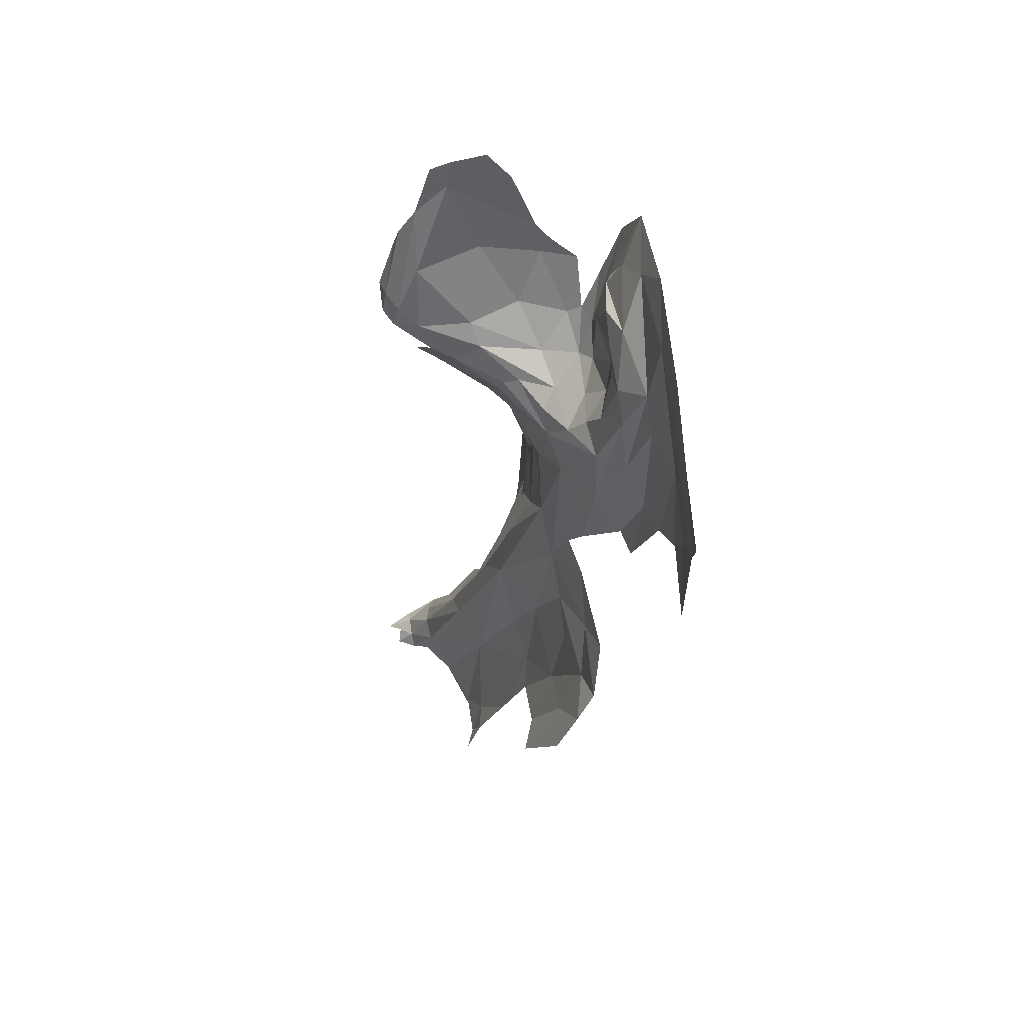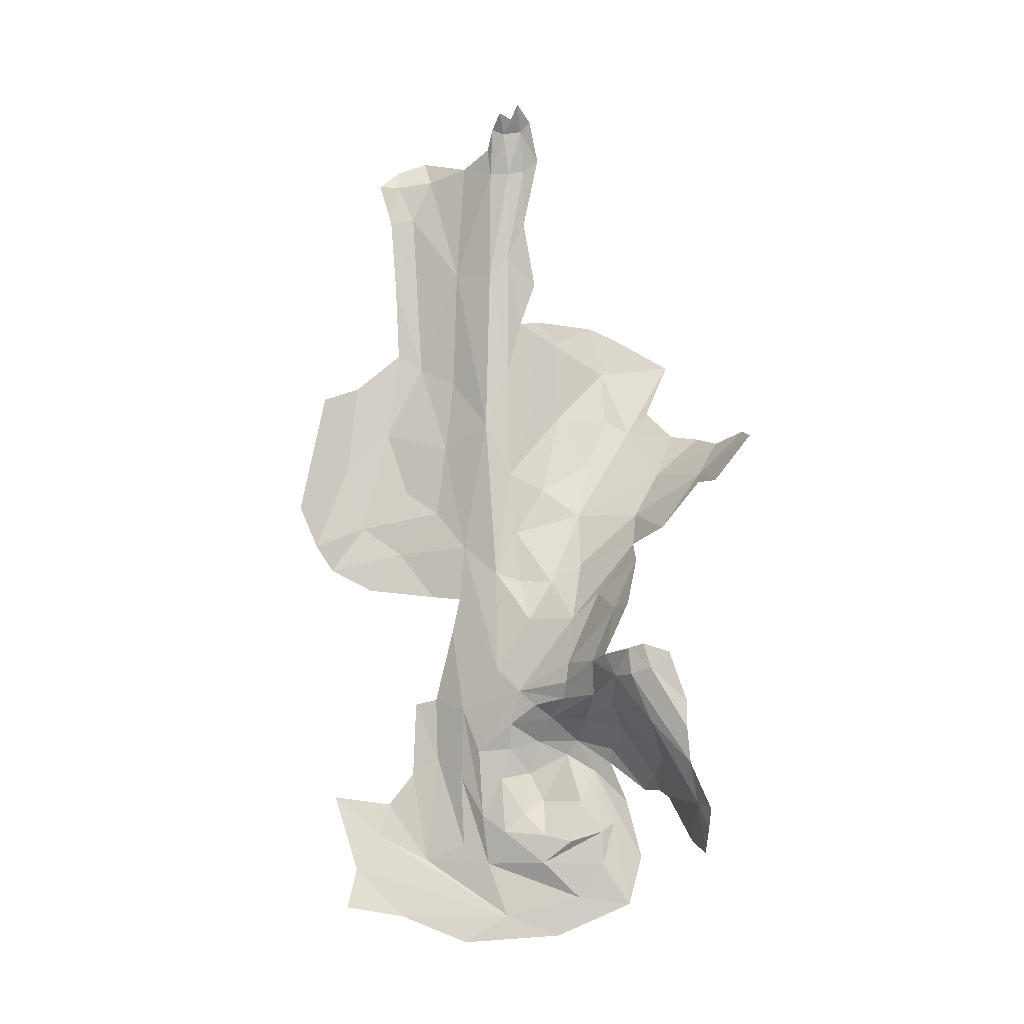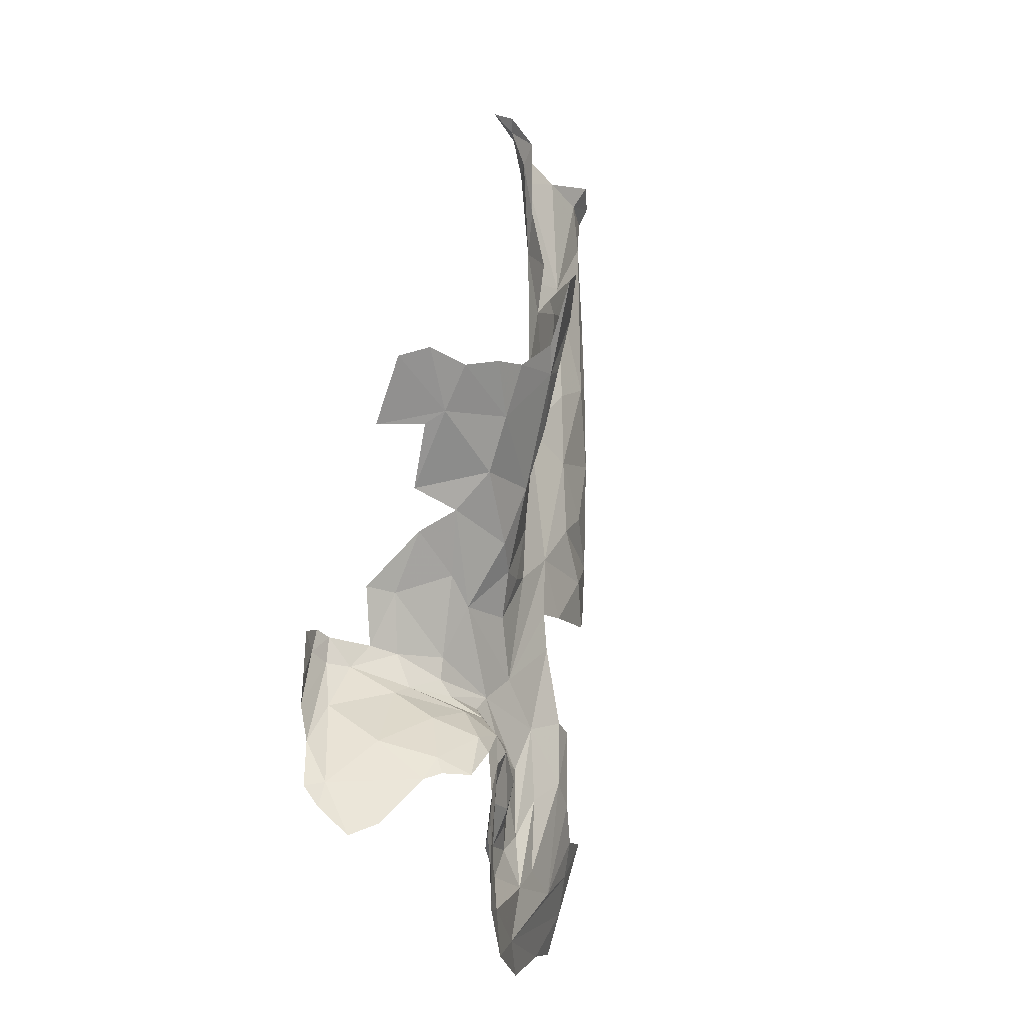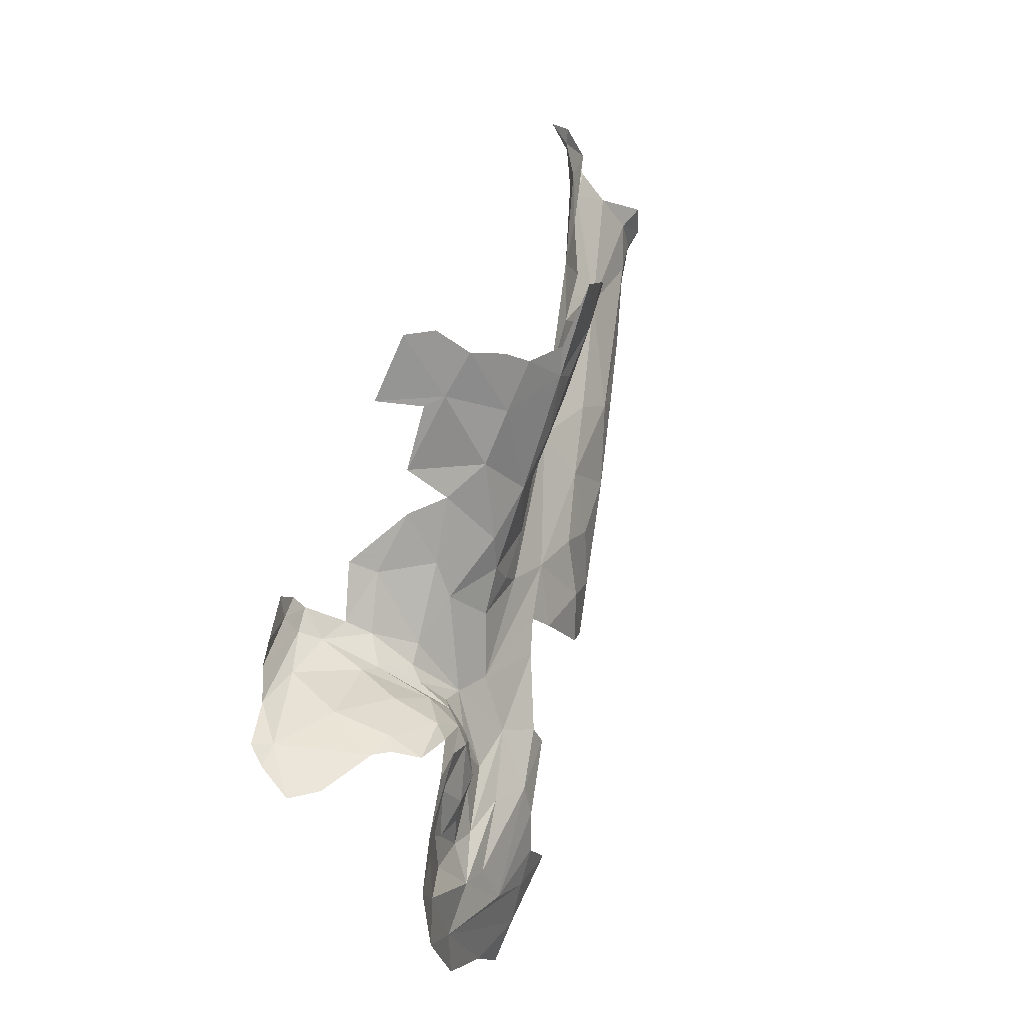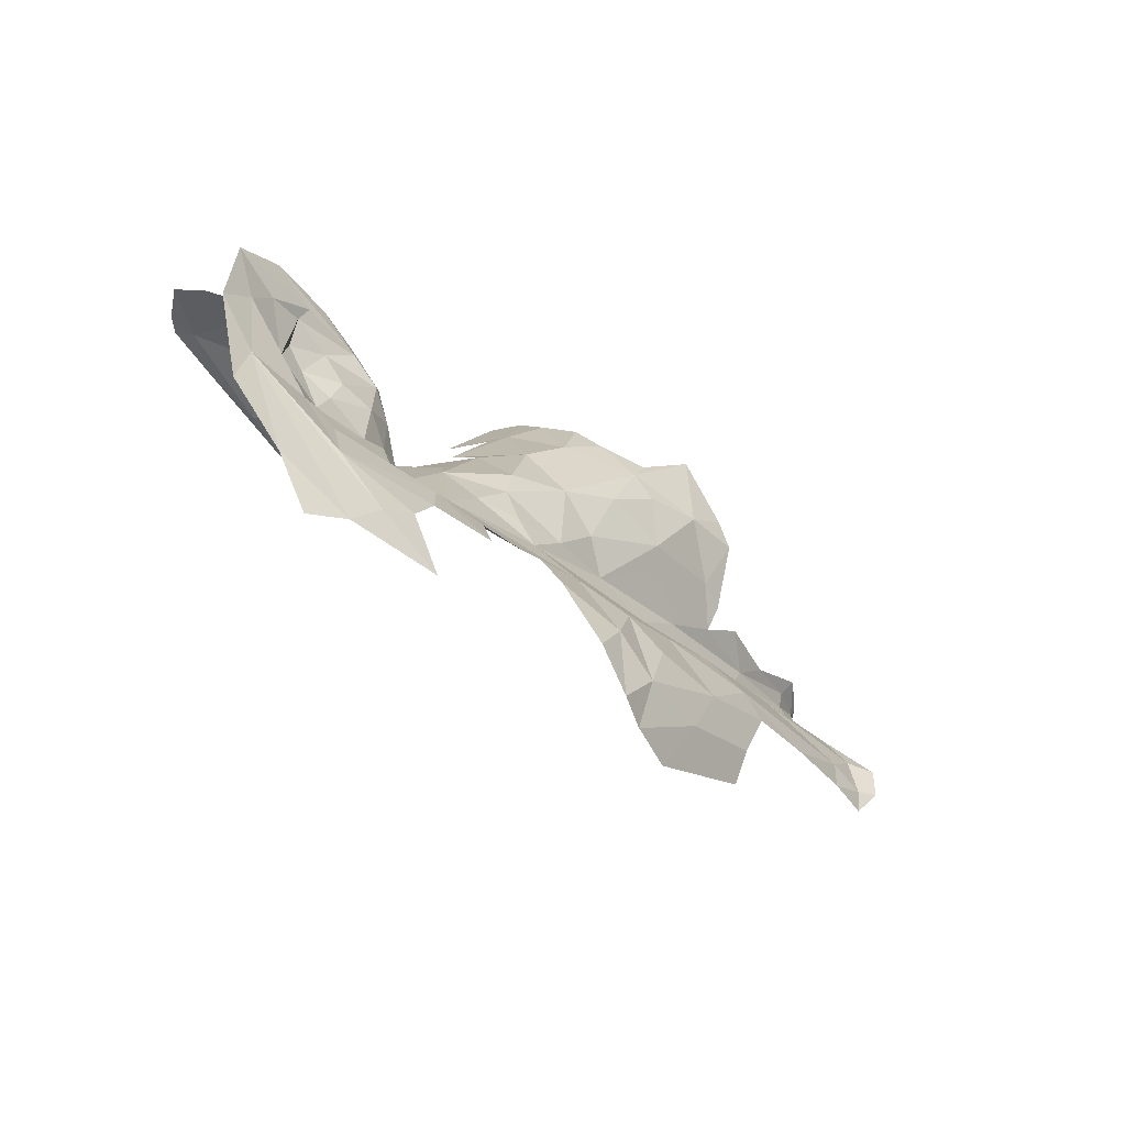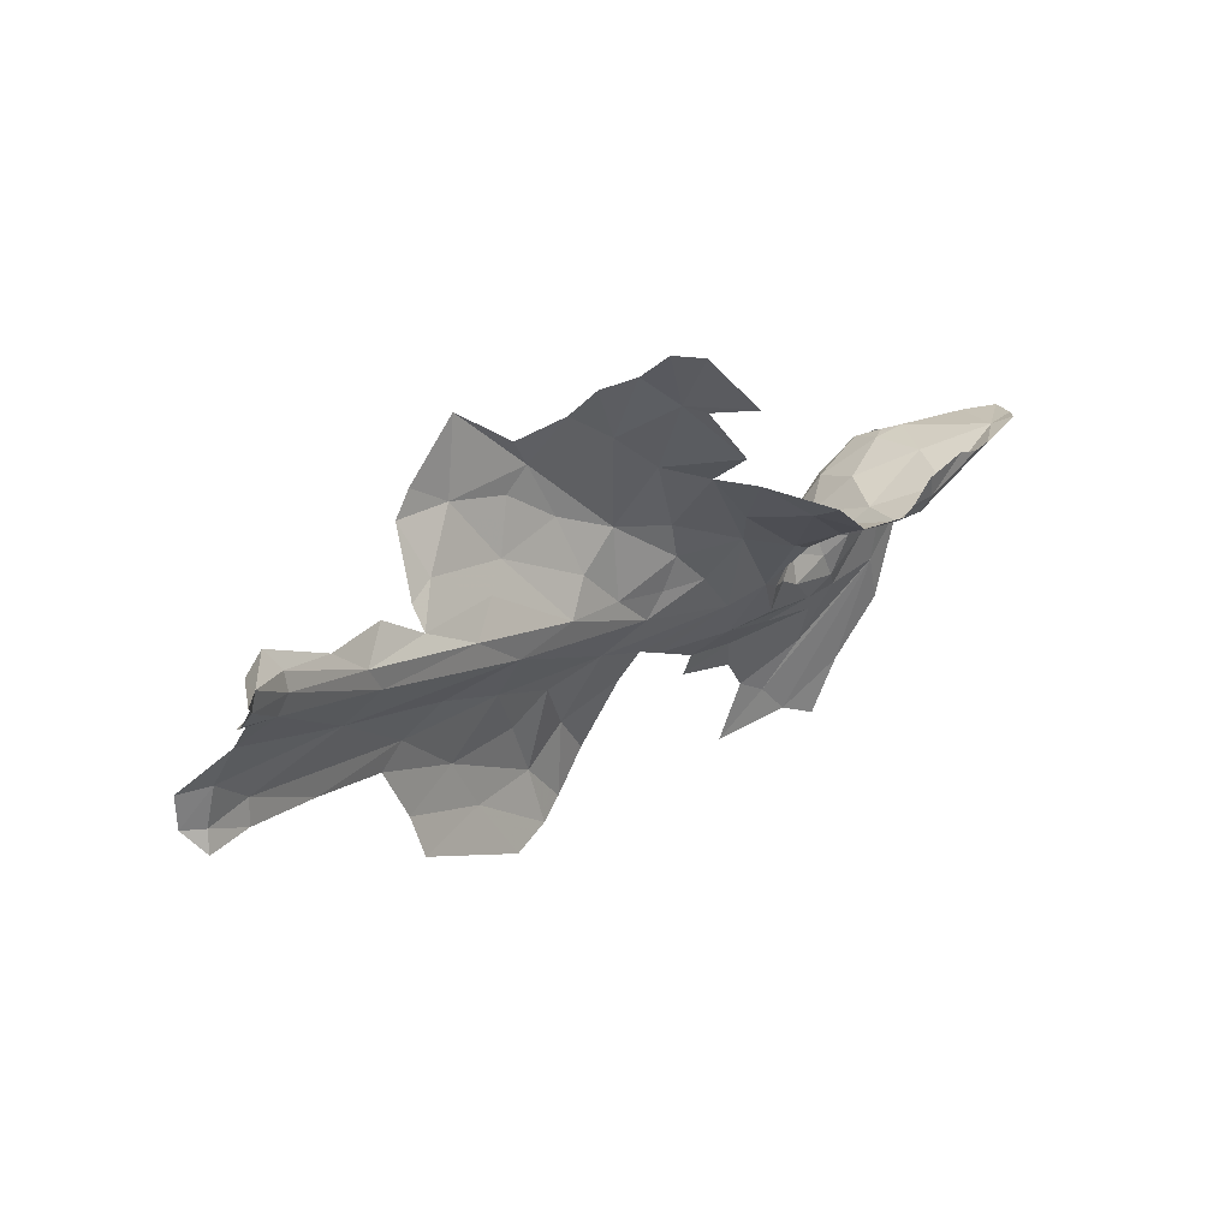
<metadata>
{"format":"obj","ext":"obj","renderer":"f3d","projection":"perspective","resolution":1024,"background":"white","views":[{"elev":-31.2,"azim":87.6,"up":"+Y"},{"elev":66.8,"azim":78.6,"up":"+Z"},{"elev":59.9,"azim":104.7,"up":"+Y"},{"elev":57.7,"azim":112.8,"up":"+Y"},{"elev":-42.1,"azim":140.0,"up":"+Y"},{"elev":23.8,"azim":-38.5,"up":"+Y"}]}
</metadata>
<code>
v -4.107 0.8433 -2.003
v -3.05 1.525 -2.168
v -2.838 1.573 -2.084
v -3.975 0.8573 -2.042
v -4.149 1.29 -1.737
v -3.346 0.9623 -2.142
v -2.904 0.3896 -2.312
v -3.605 1.305 -2.009
v -4.168 0.9193 -2.03
v -4.1 0.9064 -2.018
v -2.557 1.149 -2.165
v -2.589 1.049 -2.183
v -3.11 1.456 -2.177
v -2.639 0.7527 -2.312
v -2.826 0.6692 -2.334
v -4.077 1.232 -1.843
v -2.956 1.36 -2.175
v -4.012 1.398 -1.864
v -2.638 0.9744 -2.191
v -4.112 1.389 -1.768
v -3.248 0.7059 -2.256
v -2.944 0.5599 -2.329
v -3.291 1.483 -2.17
v -3.148 1.299 -2.152
v -3.71 1.047 -2.033
v -2.821 0.4282 -2.356
v -2.728 0.5466 -2.372
v -3.304 1.148 -2.039
v -2.952 1.085 -2.112
v -3.028 0.7326 -2.284
v -3.421 0.63 -2.201
v -3.446 0.8649 -2.186
v -4.067 1.144 -1.924
v -2.699 1.664 -1.879
v -2.567 1.513 -1.878
v -4.179 1.019 -2.019
v -2.745 1.681 -1.926
v -2.922 1.729 -2.04
v -2.858 1.771 -1.958
v -3.132 0.8927 -2.201
v -2.974 1.657 -2.097
v -2.757 1.07 -2.165
v -2.923 0.8216 -2.265
v -2.592 1.256 -2.144
v -3.743 0.8296 -2.117
v -3.415 1.552 -2.157
v -3.271 1.712 -2.169
v -3.511 0.7949 -2.184
v -2.575 1.425 -2
v -3.987 1.225 -1.856
v -4.127 1.26 -1.796
v -3.642 1.153 -1.955
v -2.702 1.467 -2.069
v -3.464 1.482 -2.146
v -3.403 1.334 -2.092
v -3.152 0.5437 -2.273
v -3.392 0.5107 -2.177
v -2.886 1.186 -2.149
v -3.036 0.3598 -2.257
v -4.147 1.353 -1.699
v -4.119 1.325 -1.741
v -2.788 1.849 -1.781
v -2.642 1.694 -1.749
v -4.085 1.023 -1.998
v -4.084 1.35 -1.775
v -3.142 1.04 -2.085
v -2.841 1.847 -1.86
v -2.776 1.29 -2.163
v -2.764 0.8889 -2.231
v -3.102 1.602 -2.153
v -4.092 1.292 -1.784
v -3.965 1.285 -1.839
v -3.215 1.233 -2.102
v -3.47 1.228 -2.024
v -3.693 1.227 -1.934
v -3.8 1.306 -1.92
v -3.482 1.296 -2.059
v -3.97 1.339 -1.847
v -3.971 0.9367 -2.044
v -1.979 1.267 -2.092
v -1.969 1.229 -2.231
v -2.231 1.135 -2.047
v -1.691 0.2805 -2.522
v -2.325 1.298 -1.879
v -1.657 1.411 -1.881
v -1.587 1.39 -2.057
v -1.753 1.361 -2.132
v -2.435 1.277 -2.022
v -2.486 1.409 -1.911
v -1.629 1.129 -2.355
v -1.753 1.193 -2.334
v -2.18 1.197 -1.923
v -2.169 1.114 -2.057
v -1.919 1.318 -1.8
v -2.498 0.7953 -2.306
v -2.597 0.8393 -2.272
v -2.13 1.097 -2.099
v -2.09 1.185 -1.985
v -1.97 0.9569 -2.336
v -2.169 1.232 -1.843
v -2.301 0.6982 -2.399
v -2.307 0.6285 -2.426
v -2.084 0.575 -2.481
v -2.005 0.4769 -2.513
v -1.789 0.5676 -2.493
v -2.148 1.01 -2.172
v -2.311 0.9146 -2.231
v -1.49 0.6453 -2.467
v -2.121 0.9216 -2.239
v -2.21 0.9683 -2.186
v -1.446 0.9439 -2.433
v -1.621 0.4559 -2.498
v -2.088 1.407 -1.688
v -1.934 1.431 -1.73
v -2.137 1.293 -1.732
v -1.835 1.099 -2.302
v -1.728 1.149 -2.322
v -1.524 1.412 -1.987
v -1.715 1.04 -2.317
v -2.39 1.185 -2.083
v -1.754 0.9625 -2.327
v -1.872 0.9832 -2.342
v -1.631 1.258 -2.358
v -2.058 1.286 -1.748
v -2.447 1.051 -2.175
v -1.576 1.427 -1.886
v -2.001 1.088 -2.304
v -2.056 1.003 -2.284
v -2.083 1.245 -1.81
v -1.838 1.348 -1.975
v -1.836 1.336 -2.148
v -2.07 0.3019 -2.53
v -1.763 1.405 -1.792
v -2.105 1.056 -2.203
v -1.544 0.7934 -2.44
v -2.03 1.127 -2.268
v -1.797 0.8367 -2.35
v -1.84 0.9117 -2.339
v -2.066 1.16 -2.162
v -1.926 1.166 -2.299
v -1.81 1.247 -2.312
v -2.042 1.232 -1.956
v -1.86 1.414 -1.746
v -2.225 0.7786 -2.325
v -1.934 1.219 -2.27
v -1.82 1.307 -2.251
v -1.869 0.7763 -2.368
v -1.621 1.438 -1.832
v -2.051 0.904 -2.285
v -2.058 1.343 -1.709
v -2.307 1.335 -1.798
v -1.79 1.344 -2.175
v -2.133 1.337 -1.7
v -1.812 0.3315 -2.527
v -1.906 0.4255 -2.521
v -1.967 0.8596 -2.319
v -1.493 1.19 -2.396
v -1.547 1.035 -2.396
v -2.07 0.8038 -2.312
v -2.016 0.7311 -2.389
v -1.802 0.6984 -2.437
v -2.114 0.6669 -2.444
v -1.72 0.7656 -2.42
v -1.672 0.9408 -2.355
f 1 9 10
f 53 68 3
f 21 48 32
f 42 11 12
f 4 1 10
f 24 13 17
f 4 10 79
f 33 16 50
f 6 40 32
f 24 55 23
f 18 65 20
f 29 24 58
f 29 73 24
f 37 34 35
f 53 3 37
f 3 38 39
f 3 2 41
f 21 30 22
f 68 44 11
f 23 13 24
f 23 2 13
f 25 66 6
f 46 47 23
f 120 44 49
f 120 11 44
f 25 6 32
f 56 22 7
f 68 2 3
f 56 7 59
f 49 53 35
f 72 52 50
f 54 23 55
f 72 50 71
f 79 32 45
f 17 2 68
f 79 45 4
f 69 66 19
f 15 43 69
f 15 69 14
f 28 52 75
f 71 5 61
f 39 37 3
f 62 63 37
f 71 61 65
f 28 73 29
f 30 43 22
f 66 29 19
f 62 37 67
f 21 22 56
f 31 21 56
f 21 40 30
f 58 68 42
f 69 40 66
f 64 79 10
f 44 53 49
f 44 68 53
f 58 17 68
f 58 24 17
f 71 51 5
f 33 25 64
f 31 56 57
f 29 66 28
f 14 69 96
f 76 8 75
f 29 42 19
f 29 58 42
f 43 15 22
f 26 7 22
f 19 42 12
f 47 2 23
f 47 70 2
f 78 72 65
f 37 63 34
f 78 65 18
f 68 11 42
f 36 64 9
f 39 67 37
f 74 75 8
f 6 66 40
f 74 55 73
f 32 40 21
f 38 3 41
f 52 28 66
f 73 55 24
f 52 72 75
f 10 9 64
f 27 15 14
f 51 50 16
f 2 70 41
f 18 76 78
f 20 65 60
f 26 22 15
f 50 25 33
f 50 52 25
f 75 72 78
f 27 26 15
f 2 17 13
f 30 40 43
f 31 48 21
f 64 36 33
f 69 43 40
f 48 45 32
f 54 46 23
f 51 71 50
f 25 52 66
f 59 57 56
f 65 61 60
f 64 25 79
f 72 71 65
f 53 37 35
f 75 78 76
f 55 77 54
f 55 74 77
f 25 32 79
f 103 102 162
f 103 162 105
f 134 136 128
f 144 95 107
f 138 99 122
f 138 122 121
f 109 159 110
f 74 28 75
f 74 73 28
f 136 127 128
f 111 135 158
f 111 158 157
f 155 105 135
f 139 80 81
f 82 88 84
f 85 86 87
f 88 89 84
f 91 157 90
f 91 90 117
f 97 98 134
f 91 140 123
f 93 82 92
f 91 123 157
f 134 109 106
f 117 119 116
f 94 130 142
f 117 116 140
f 147 137 163
f 150 113 114
f 129 100 115
f 161 163 105
f 118 86 85
f 140 116 127
f 120 88 82
f 140 127 136
f 92 82 84
f 115 150 124
f 107 125 120
f 126 118 85
f 137 164 163
f 147 163 160
f 147 156 137
f 130 131 80
f 131 81 80
f 116 119 121
f 133 85 94
f 163 135 105
f 139 81 136
f 101 144 162
f 108 112 135
f 97 93 98
f 110 82 93
f 155 104 105
f 95 96 107
f 119 164 121
f 116 121 122
f 149 128 99
f 125 107 19
f 88 49 89
f 88 120 49
f 144 110 159
f 98 93 92
f 144 159 147
f 142 129 94
f 124 133 94
f 124 143 133
f 144 107 110
f 159 109 149
f 143 150 114
f 100 92 84
f 164 117 90
f 109 134 128
f 97 110 93
f 106 109 110
f 145 81 146
f 145 136 81
f 164 90 158
f 164 158 163
f 19 12 125
f 120 82 110
f 99 138 156
f 148 85 133
f 99 156 149
f 149 109 128
f 116 122 127
f 83 154 112
f 69 107 96
f 124 150 143
f 91 117 140
f 144 101 95
f 162 102 101
f 121 137 138
f 155 132 104
f 105 104 103
f 151 100 84
f 92 129 98
f 92 100 129
f 152 131 87
f 146 81 131
f 156 159 149
f 148 126 85
f 150 153 113
f 150 115 153
f 107 69 19
f 163 158 135
f 163 161 160
f 130 94 85
f 136 134 139
f 147 160 144
f 124 129 115
f 124 94 129
f 142 98 129
f 135 111 108
f 135 112 154
f 142 139 98
f 110 107 120
f 105 162 161
f 87 130 85
f 87 131 130
f 11 125 12
f 119 117 164
f 121 164 137
f 11 120 125
f 151 84 89
f 122 99 127
f 80 142 130
f 80 139 142
f 123 140 141
f 128 127 99
f 134 98 139
f 97 106 110
f 97 134 106
f 146 131 152
f 154 132 155
f 138 137 156
f 140 136 145
f 141 140 145
f 159 156 147
f 144 160 162
f 160 161 162
f 157 158 90
f 154 155 135

</code>
